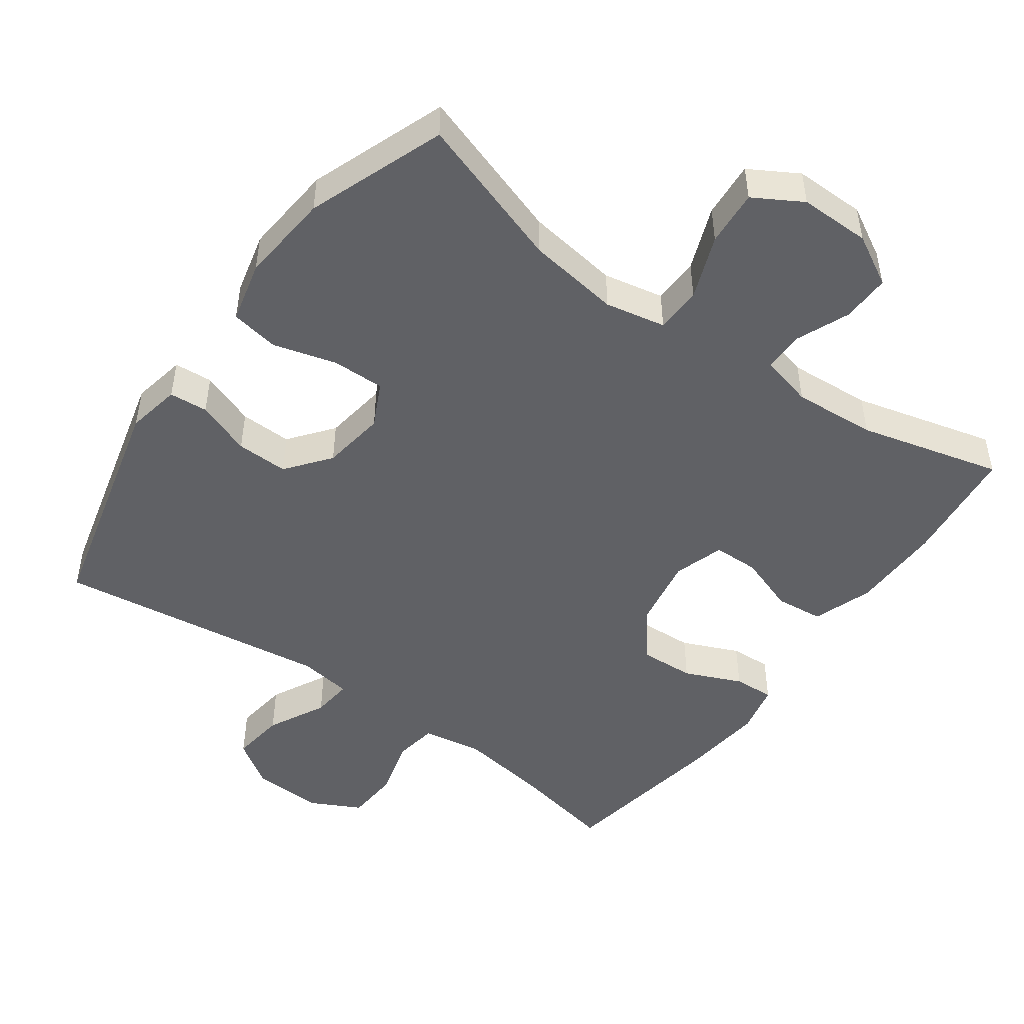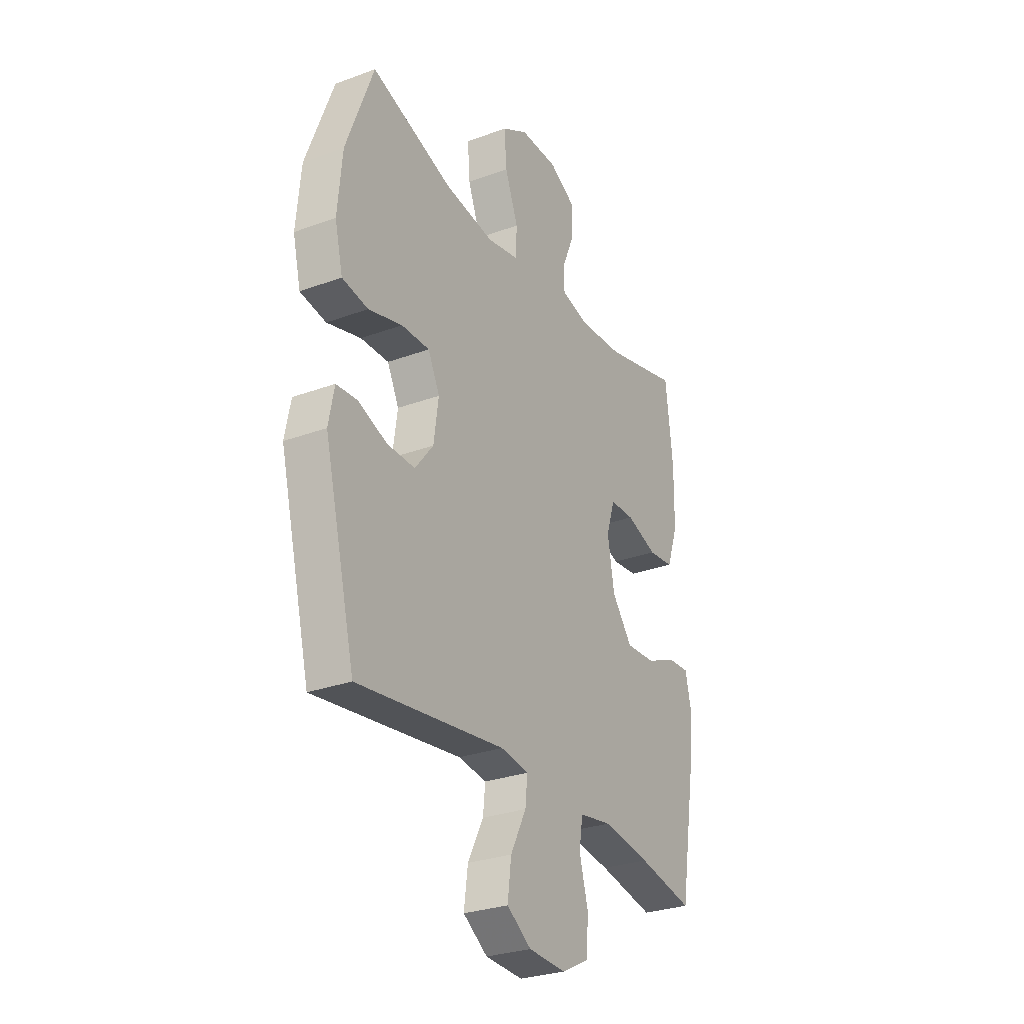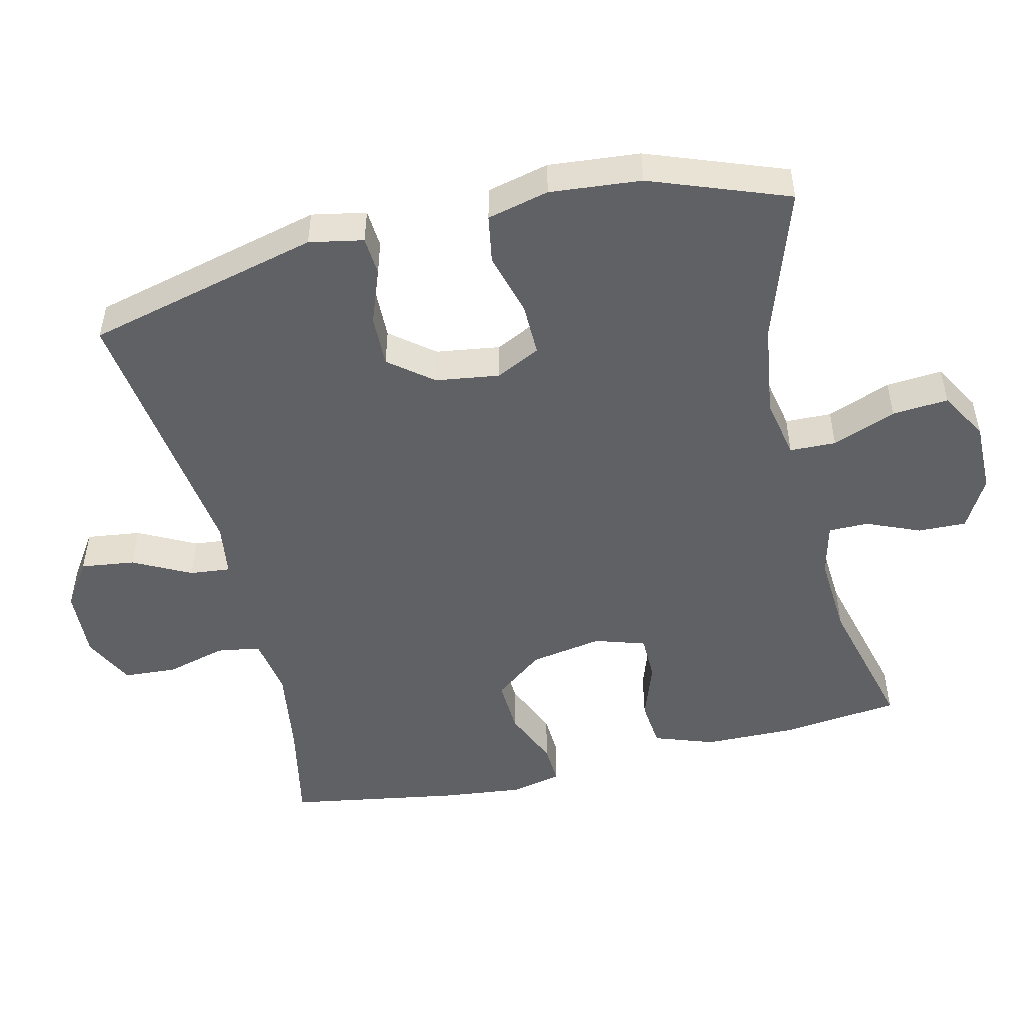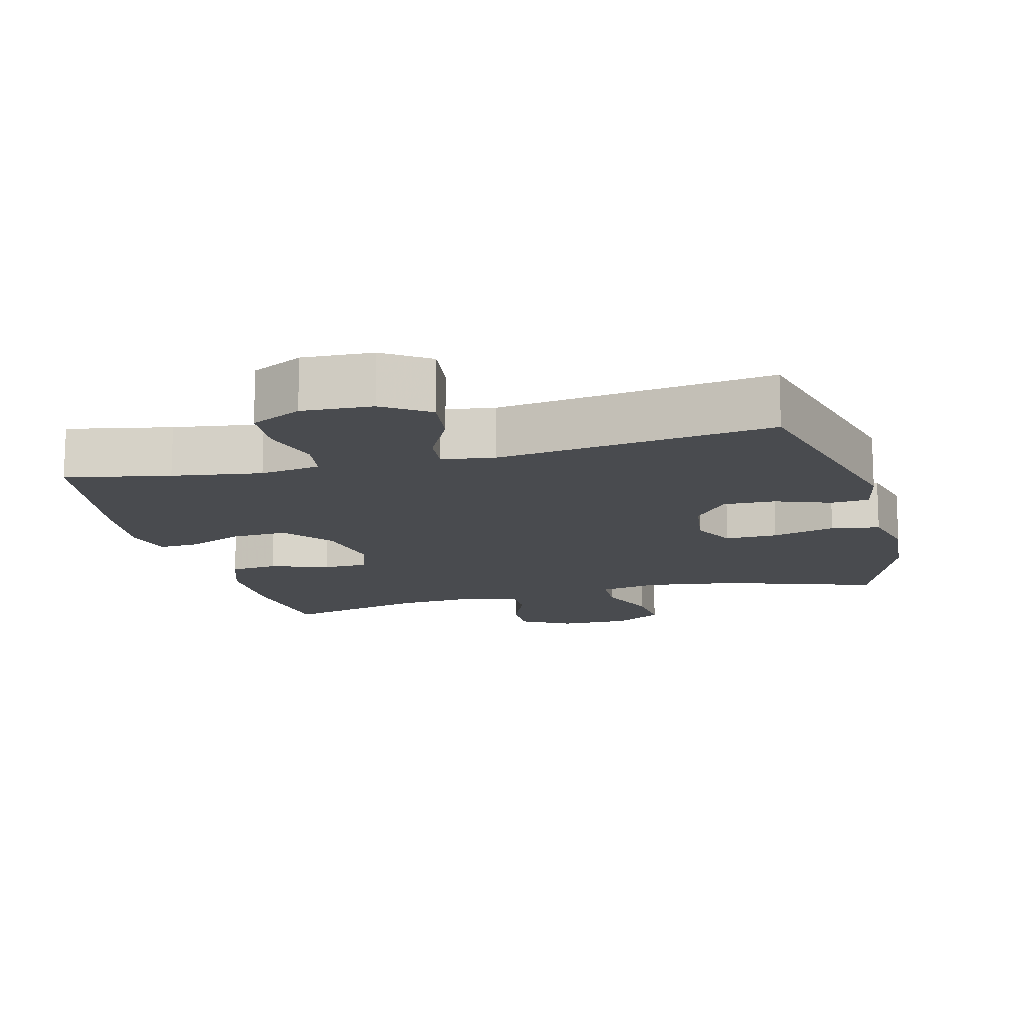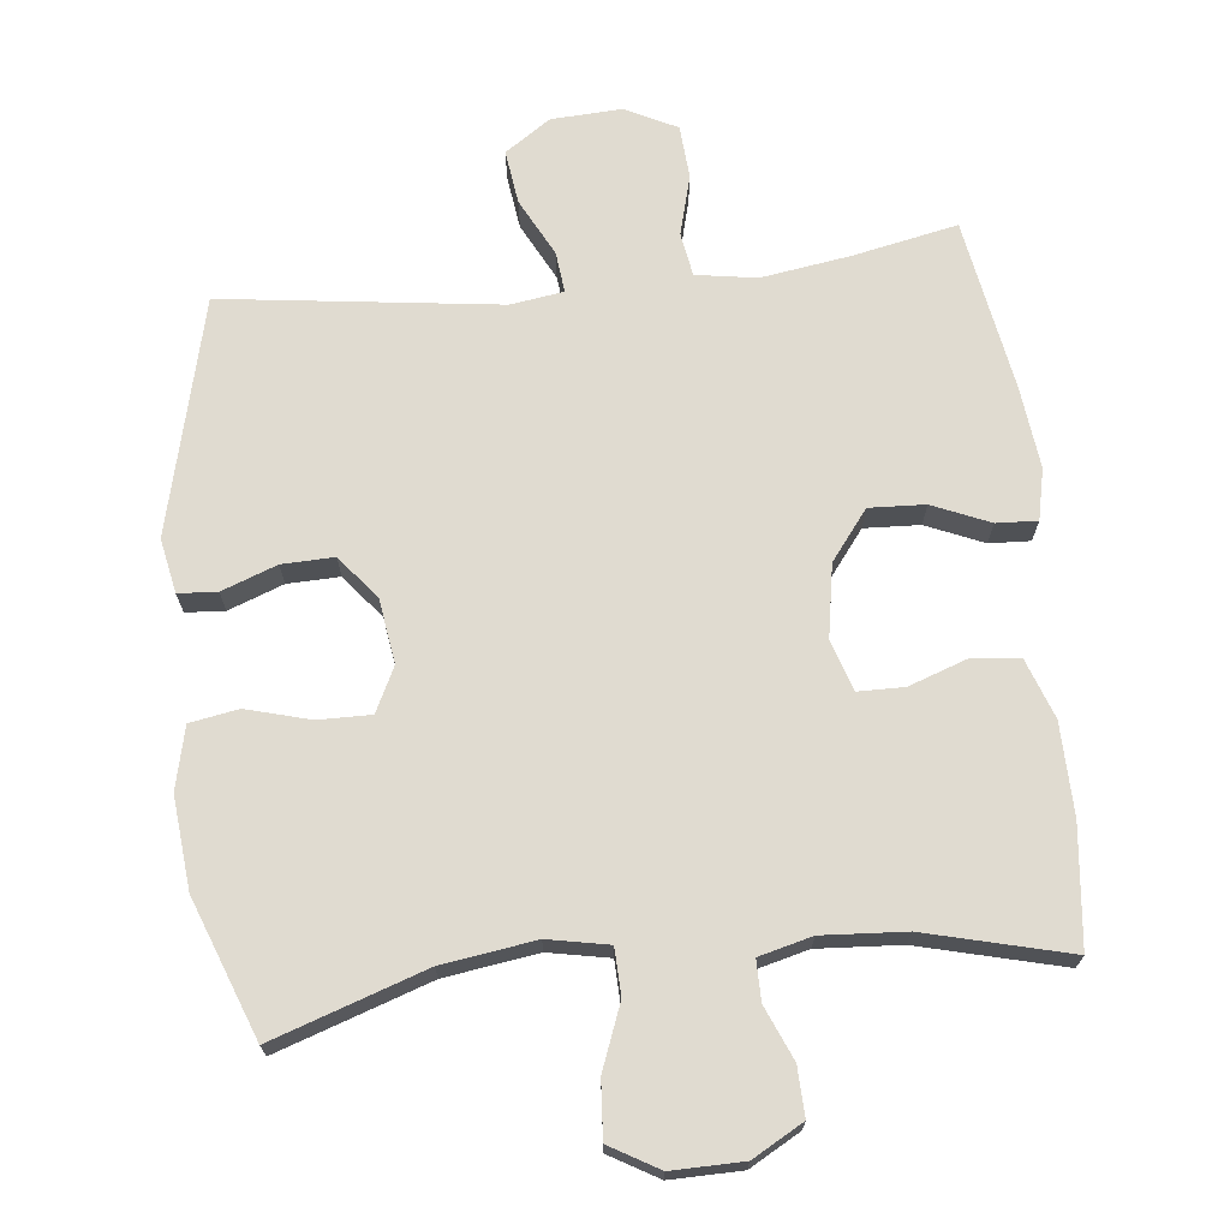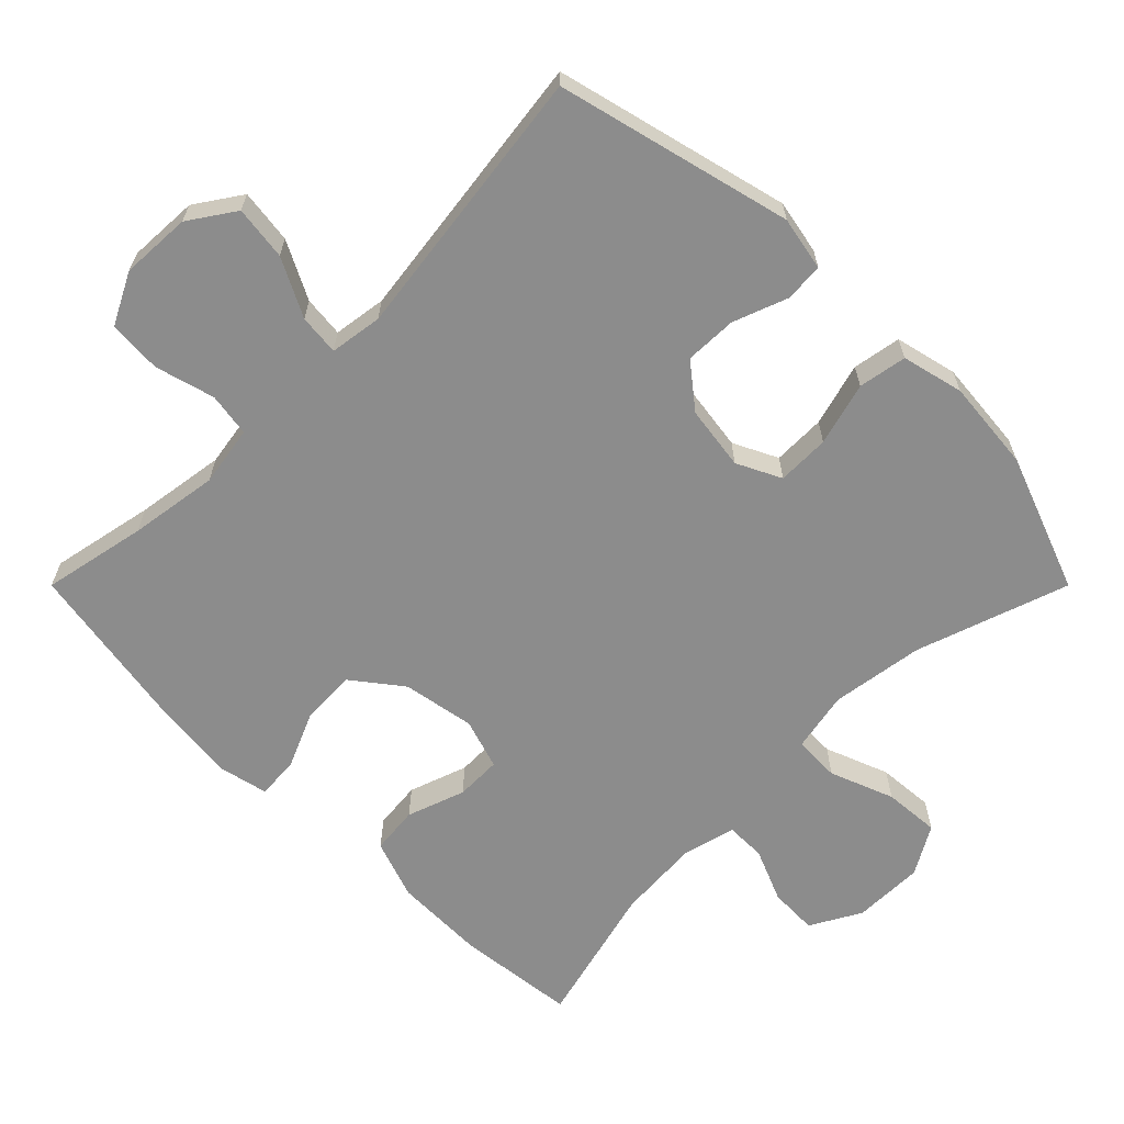
<metadata>
{"format":"obj","ext":"obj","renderer":"f3d","projection":"perspective","resolution":1024,"background":"white","views":[{"elev":-48.5,"azim":-35.6,"up":"+Y"},{"elev":-28.7,"azim":-61.0,"up":"+Z"},{"elev":-49.9,"azim":-76.6,"up":"+Y"},{"elev":-13.9,"azim":-165.3,"up":"+Y"},{"elev":69.8,"azim":-6.3,"up":"+Y"},{"elev":-64.2,"azim":-135.0,"up":"+Y"}]}
</metadata>
<code>
v 0.5 0.07 -0.5
v 0.352 0.07 -0.47
v 0.225 0.07 -0.451
v 0.139 0.07 -0.465
v 0.129 0.07 -0.527
v 0.152 0.07 -0.612
v 0.147 0.07 -0.688
v 0.074 0.07 -0.725
v -0.026 0.07 -0.72
v -0.091 0.07 -0.676
v -0.081 0.07 -0.599
v -0.039 0.07 -0.517
v -0.033 0.07 -0.459
v -0.108 0.07 -0.448
v -0.5 0.07 -0.5
v -0.583 0.07 -0.166
v -0.568 0.07 -0.089
v -0.513 0.07 -0.085
v -0.435 0.07 -0.114
v -0.361 0.07 -0.116
v -0.312 0.07 -0.054
v -0.299 0.07 0.037
v -0.33 0.07 0.1
v -0.405 0.07 0.099
v -0.495 0.07 0.074
v -0.564 0.07 0.086
v -0.585 0.07 0.174
v -0.573 0.07 0.304
v -0.5 0.07 0.5
v -0.283 0.07 0.427
v -0.151 0.07 0.408
v -0.065 0.07 0.425
v -0.063 0.07 0.491
v -0.098 0.07 0.582
v -0.104 0.07 0.662
v -0.035 0.07 0.702
v 0.066 0.07 0.701
v 0.138 0.07 0.661
v 0.136 0.07 0.592
v 0.104 0.07 0.516
v 0.104 0.07 0.459
v 0.179 0.07 0.44
v 0.297 0.07 0.448
v 0.5 0.07 0.5
v 0.519 0.07 0.33
v 0.517 0.07 0.2
v 0.487 0.07 0.115
v 0.419 0.07 0.108
v 0.336 0.07 0.137
v 0.271 0.07 0.136
v 0.248 0.07 0.064
v 0.266 0.07 -0.039
v 0.32 0.07 -0.109
v 0.399 0.07 -0.105
v 0.48 0.07 -0.07
v 0.538 0.07 -0.067
v 0.554 0.07 -0.139
v 0.541 0.07 -0.256
v 0.5 0 -0.5
v 0.352 0 -0.47
v 0.225 0 -0.451
v 0.139 0 -0.465
v 0.129 0 -0.527
v 0.152 0 -0.612
v 0.147 0 -0.688
v 0.074 0 -0.725
v -0.026 0 -0.72
v -0.091 0 -0.676
v -0.081 0 -0.599
v -0.039 0 -0.517
v -0.033 0 -0.459
v -0.108 0 -0.448
v -0.5 0 -0.5
v -0.583 0 -0.166
v -0.568 0 -0.089
v -0.513 0 -0.085
v -0.435 0 -0.114
v -0.361 0 -0.116
v -0.312 0 -0.054
v -0.299 0 0.037
v -0.33 0 0.1
v -0.405 0 0.099
v -0.495 0 0.074
v -0.564 0 0.086
v -0.585 0 0.174
v -0.573 0 0.304
v -0.5 0 0.5
v -0.283 0 0.427
v -0.151 0 0.408
v -0.065 0 0.425
v -0.063 0 0.491
v -0.098 0 0.582
v -0.104 0 0.662
v -0.035 0 0.702
v 0.066 0 0.701
v 0.138 0 0.661
v 0.136 0 0.592
v 0.104 0 0.516
v 0.104 0 0.459
v 0.179 0 0.44
v 0.297 0 0.448
v 0.5 0 0.5
v 0.519 0 0.33
v 0.517 0 0.2
v 0.487 0 0.115
v 0.419 0 0.108
v 0.336 0 0.137
v 0.271 0 0.136
v 0.248 0 0.064
v 0.266 0 -0.039
v 0.32 0 -0.109
v 0.399 0 -0.105
v 0.48 0 -0.07
v 0.538 0 -0.067
v 0.554 0 -0.139
v 0.541 0 -0.256
f 57 58 1 2
f 54 55 56 57
f 53 54 57 2
f 52 53 2 3
f 51 52 3 4
f 46 47 48 49
f 46 49 50
f 43 44 45 46
f 42 43 46 50
f 41 42 50 51
f 37 38 39 40
f 37 40 41
f 36 37 41
f 33 34 35 36
f 32 33 36 41
f 27 28 29 30
f 27 30 31
f 24 25 26 27
f 23 24 27 31
f 22 23 31 32
f 16 17 18 19
f 14 15 16 19
f 13 14 19 20
f 9 10 11 12
f 9 12 13
f 8 9 13
f 5 6 7 8
f 4 5 8 13
f 21 22 32 41
f 20 21 41 51
f 4 13 20 51
f 60 59 116 115
f 115 114 113 112
f 60 115 112 111
f 61 60 111 110
f 62 61 110 109
f 107 106 105 104
f 108 107 104
f 104 103 102 101
f 108 104 101 100
f 109 108 100 99
f 98 97 96 95
f 99 98 95
f 99 95 94
f 94 93 92 91
f 99 94 91 90
f 88 87 86 85
f 89 88 85
f 85 84 83 82
f 89 85 82 81
f 90 89 81 80
f 77 76 75 74
f 77 74 73 72
f 78 77 72 71
f 70 69 68 67
f 71 70 67
f 71 67 66
f 66 65 64 63
f 71 66 63 62
f 99 90 80 79
f 109 99 79 78
f 109 78 71 62
f 1 59 60 2
f 2 60 61 3
f 3 61 62 4
f 4 62 63 5
f 5 63 64 6
f 6 64 65 7
f 7 65 66 8
f 8 66 67 9
f 9 67 68 10
f 10 68 69 11
f 11 69 70 12
f 12 70 71 13
f 13 71 72 14
f 14 72 73 15
f 15 73 74 16
f 16 74 75 17
f 17 75 76 18
f 18 76 77 19
f 19 77 78 20
f 20 78 79 21
f 21 79 80 22
f 22 80 81 23
f 23 81 82 24
f 24 82 83 25
f 25 83 84 26
f 26 84 85 27
f 27 85 86 28
f 28 86 87 29
f 29 87 88 30
f 30 88 89 31
f 31 89 90 32
f 32 90 91 33
f 33 91 92 34
f 34 92 93 35
f 35 93 94 36
f 36 94 95 37
f 37 95 96 38
f 38 96 97 39
f 39 97 98 40
f 40 98 99 41
f 41 99 100 42
f 42 100 101 43
f 43 101 102 44
f 44 102 103 45
f 45 103 104 46
f 46 104 105 47
f 47 105 106 48
f 48 106 107 49
f 49 107 108 50
f 50 108 109 51
f 51 109 110 52
f 52 110 111 53
f 53 111 112 54
f 54 112 113 55
f 55 113 114 56
f 56 114 115 57
f 57 115 116 58
f 58 116 59 1

</code>
